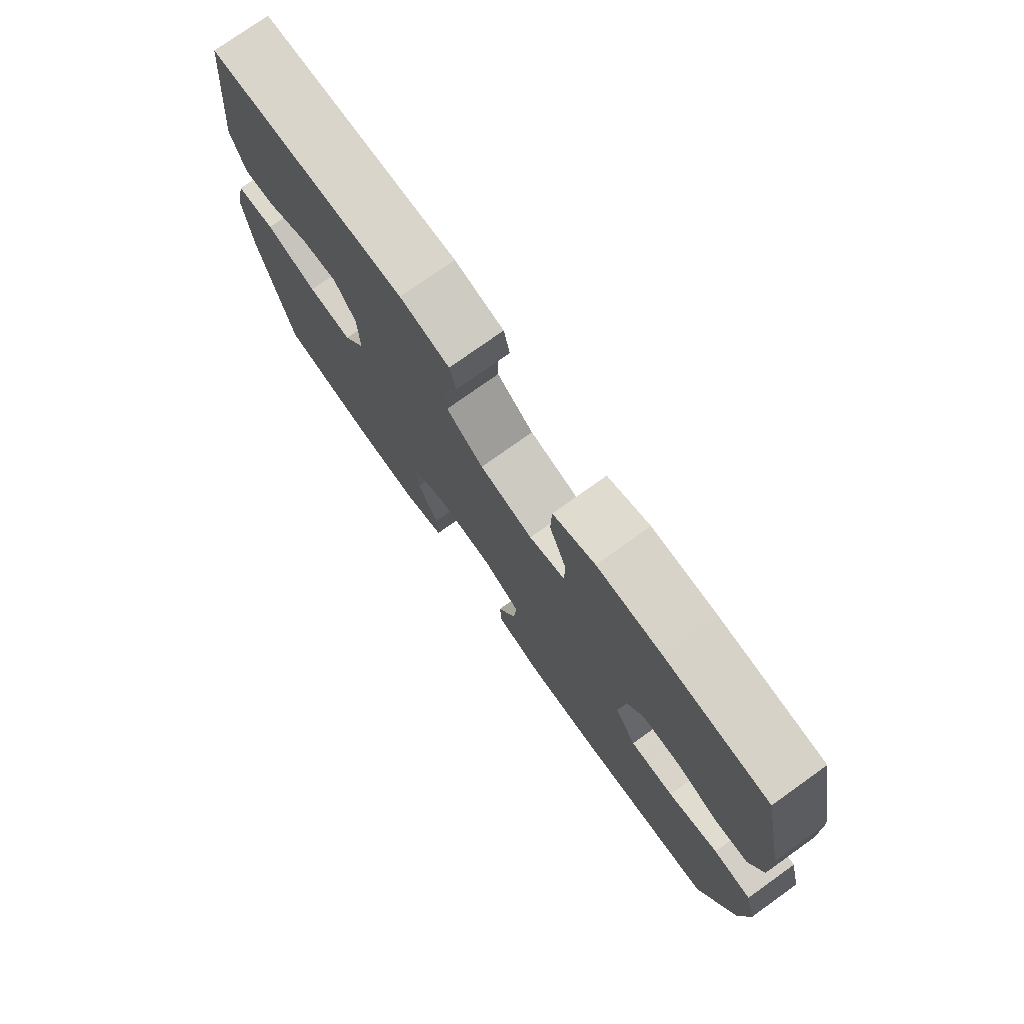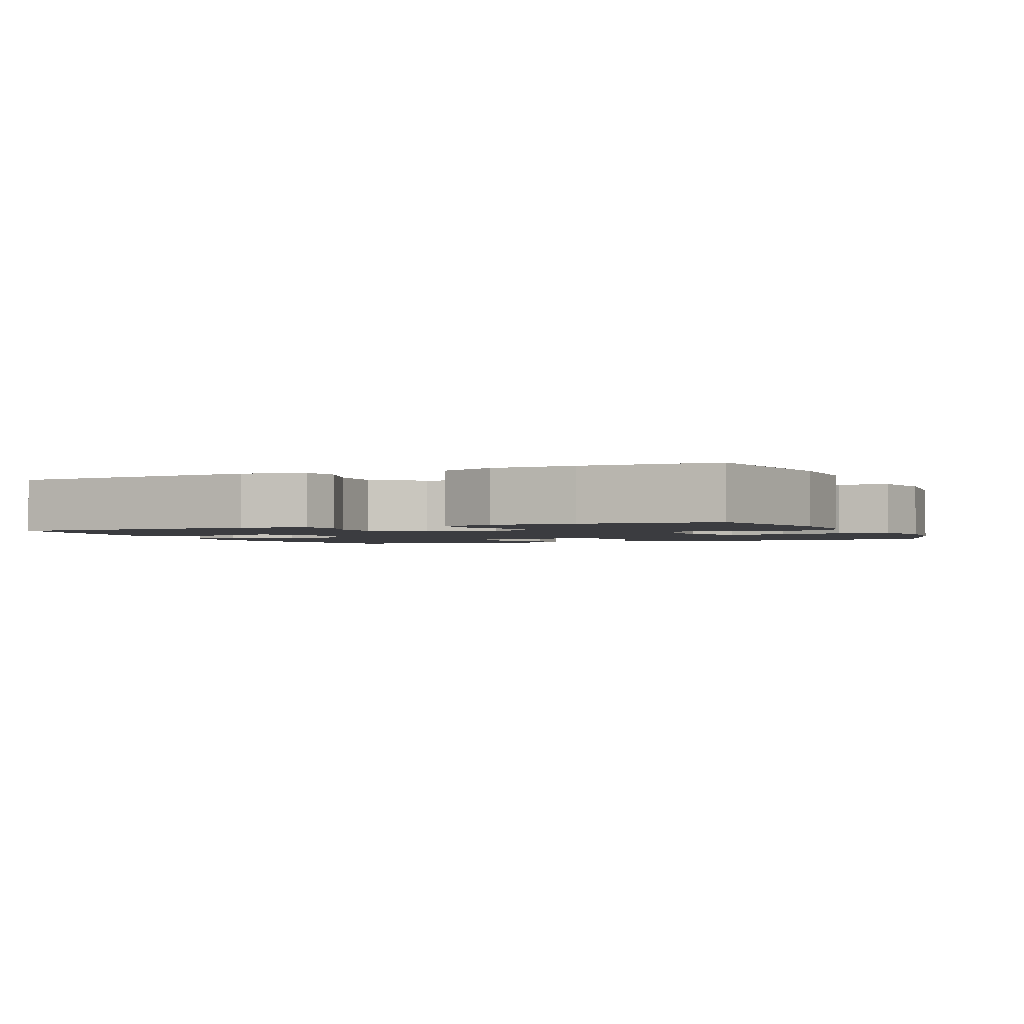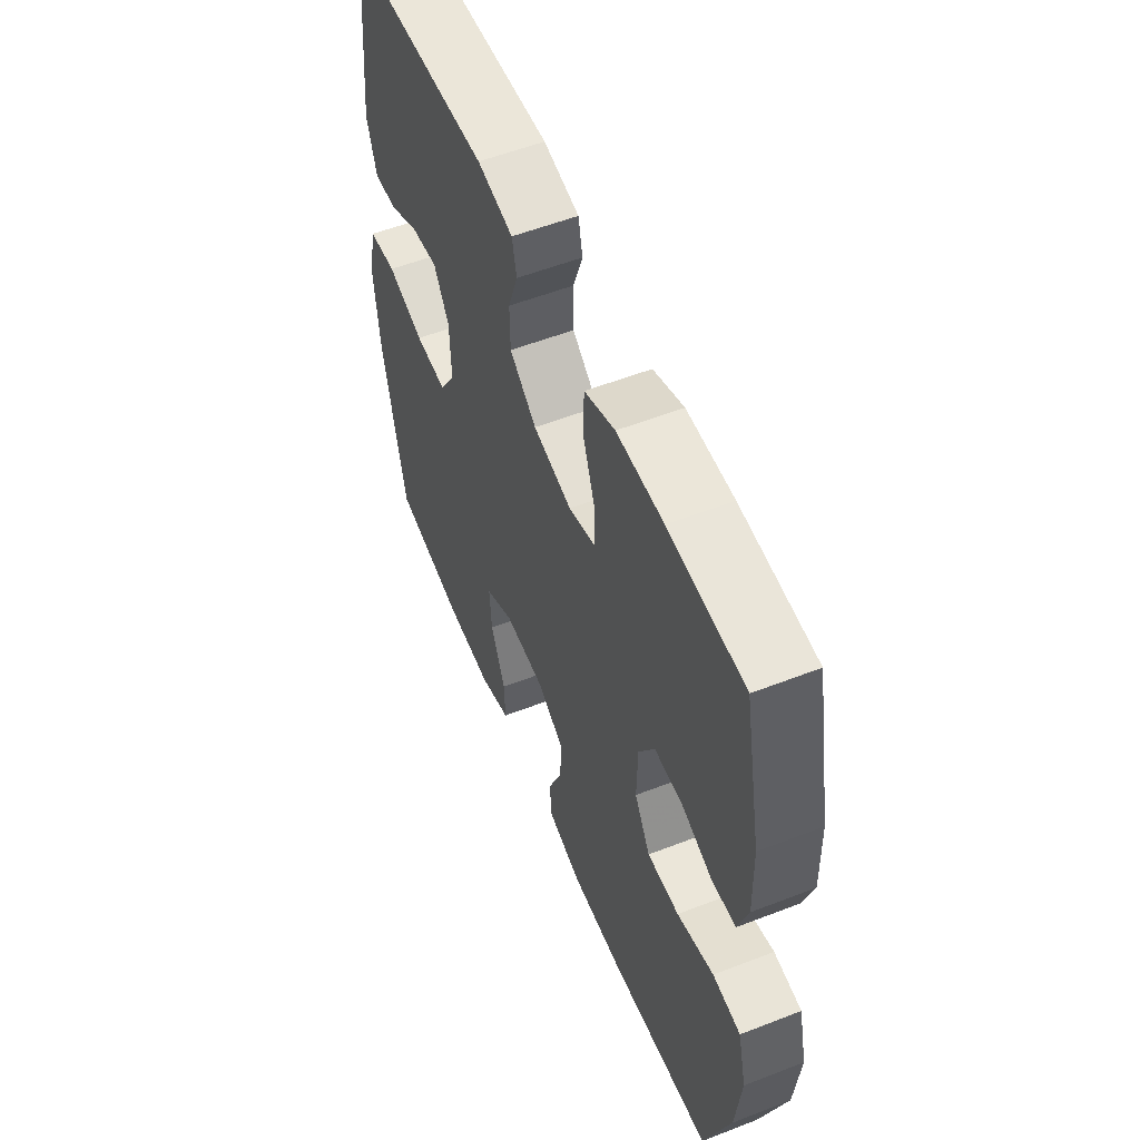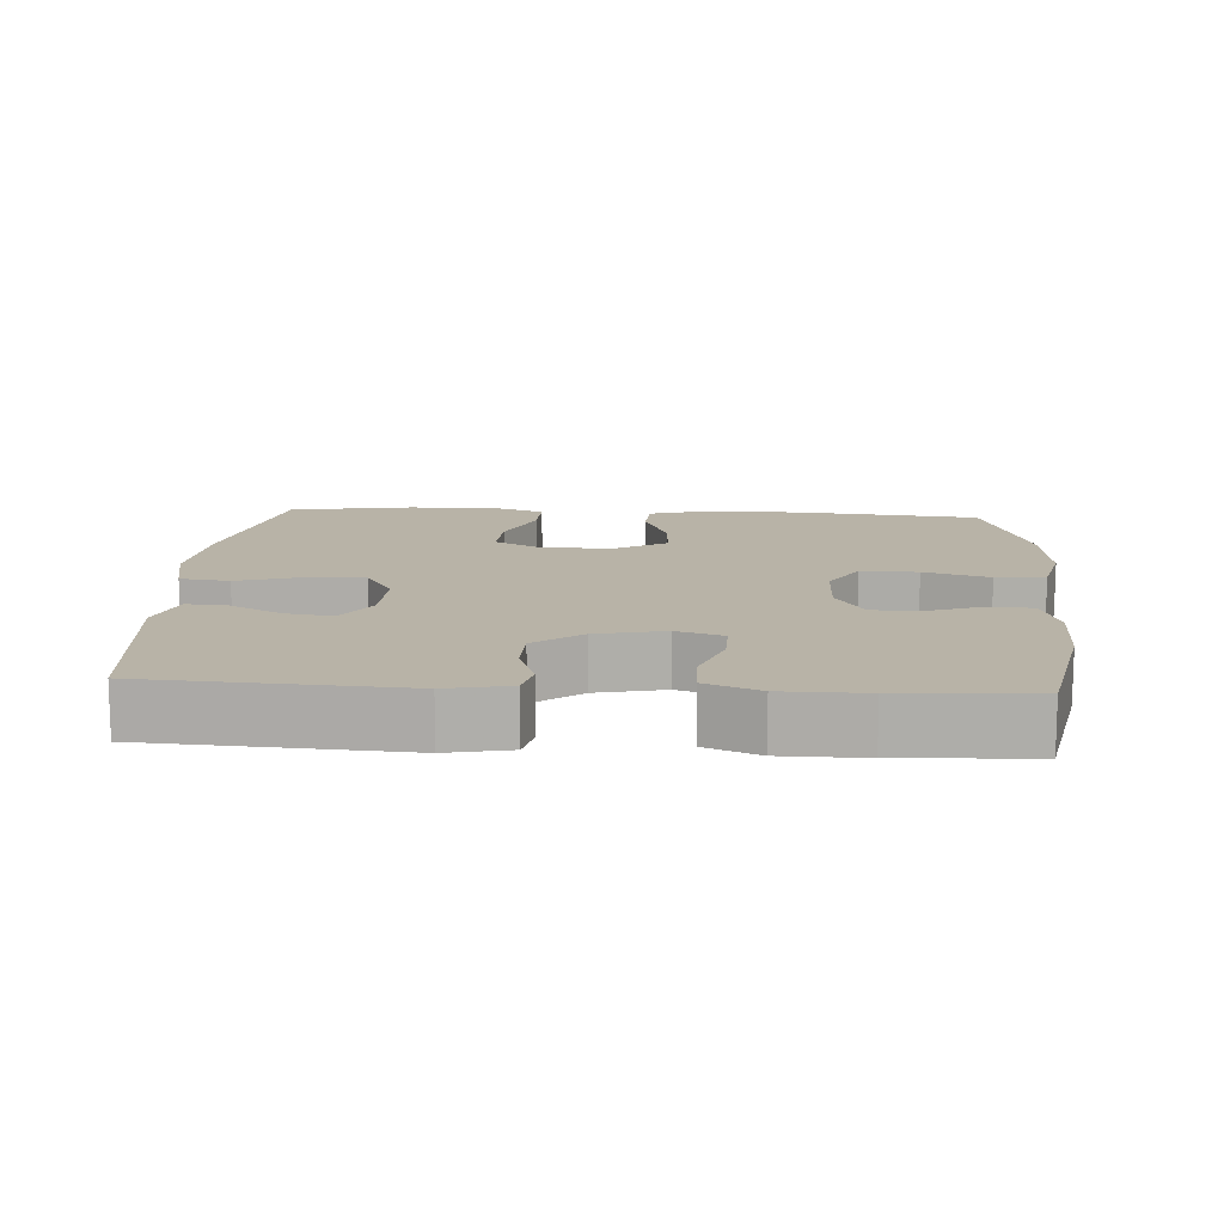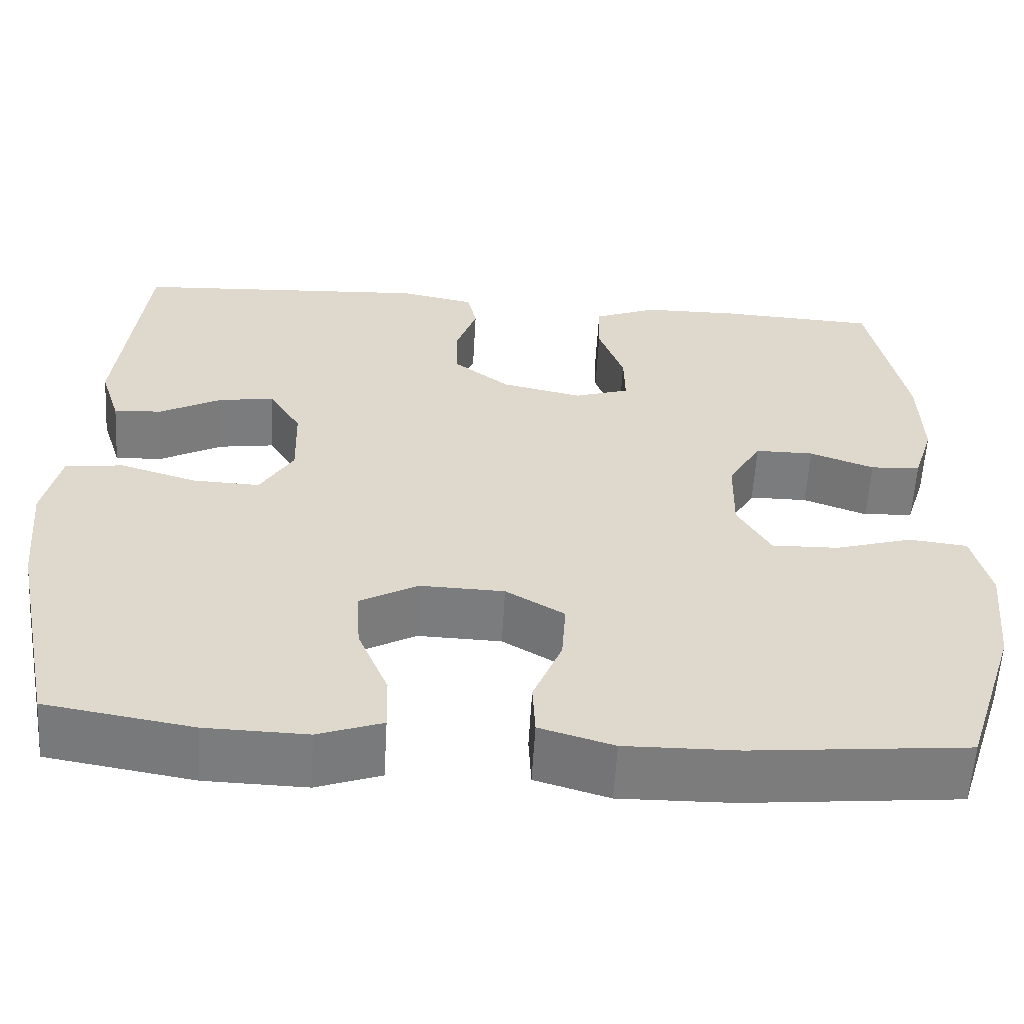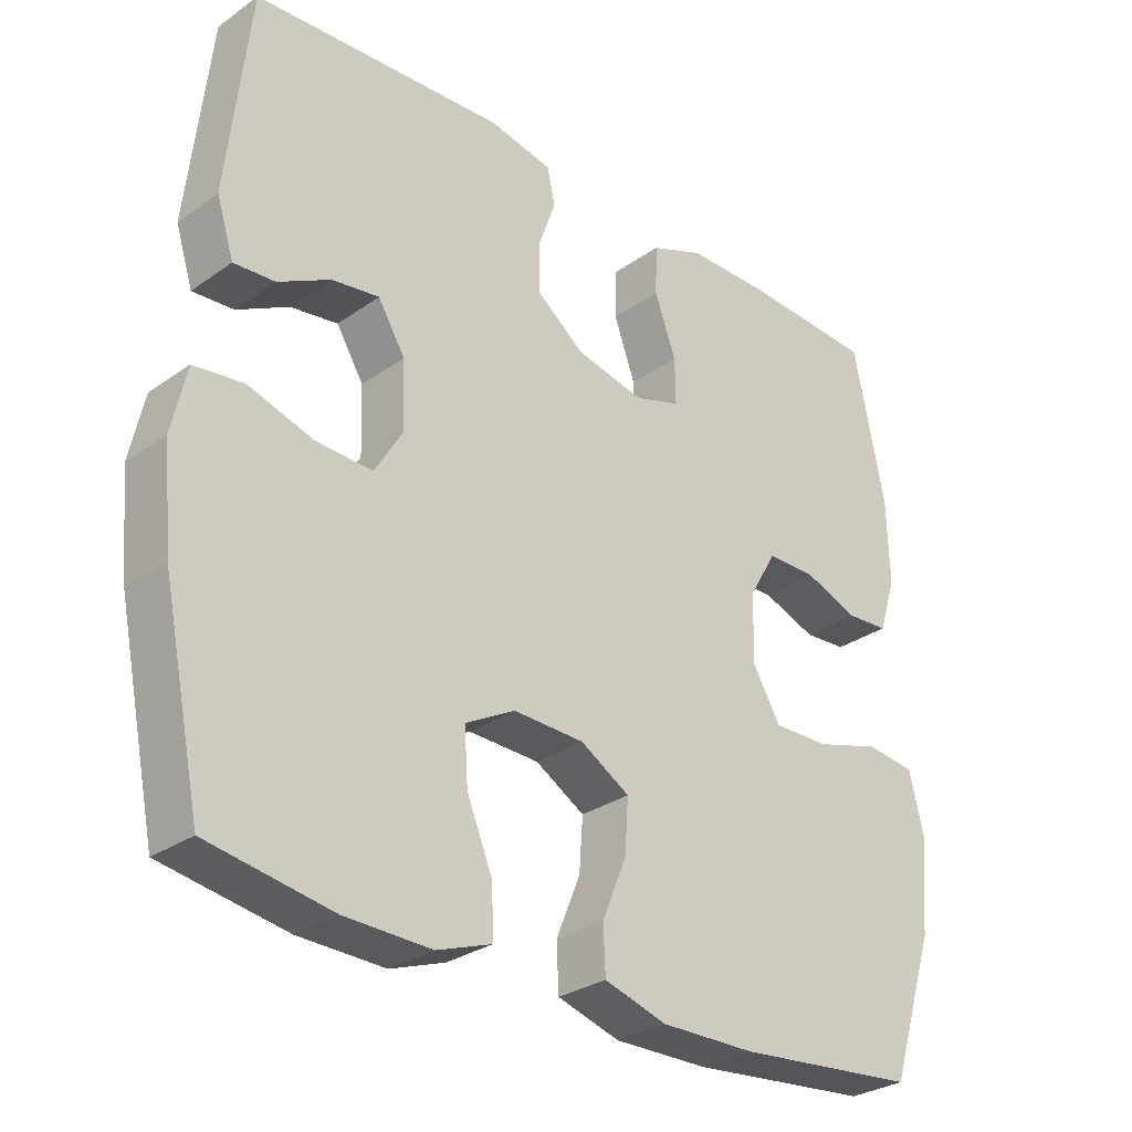
<metadata>
{"format":"obj","ext":"obj","renderer":"f3d","projection":"perspective","resolution":1024,"background":"white","views":[{"elev":76.4,"azim":54.5,"up":"+Z"},{"elev":-2.0,"azim":23.7,"up":"+Y"},{"elev":55.8,"azim":67.8,"up":"+Z"},{"elev":12.8,"azim":3.7,"up":"+Y"},{"elev":-58.7,"azim":-3.3,"up":"+Z"},{"elev":-29.5,"azim":-44.0,"up":"+Z"}]}
</metadata>
<code>
v 0.5 0.07 -0.5
v 0.247 0.07 -0.525
v 0.114 0.07 -0.527
v 0.027 0.07 -0.501
v 0.024 0.07 -0.437
v 0.058 0.07 -0.354
v 0.063 0.07 -0.281
v -0.006 0.07 -0.24
v -0.105 0.07 -0.237
v -0.174 0.07 -0.275
v -0.169 0.07 -0.35
v -0.133 0.07 -0.437
v -0.131 0.07 -0.505
v -0.207 0.07 -0.532
v -0.327 0.07 -0.529
v -0.5 0.07 -0.5
v -0.555 0.07 -0.235
v -0.568 0.07 -0.098
v -0.548 0.07 -0.007
v -0.479 0.07 0.002
v -0.388 0.07 -0.026
v -0.309 0.07 -0.029
v -0.27 0.07 0.036
v -0.273 0.07 0.129
v -0.311 0.07 0.191
v -0.377 0.07 0.181
v -0.45 0.07 0.142
v -0.507 0.07 0.138
v -0.531 0.07 0.214
v -0.5 0.07 0.5
v -0.148 0.07 0.521
v -0.06 0.07 0.503
v -0.049 0.07 0.453
v -0.073 0.07 0.384
v -0.072 0.07 0.314
v -0.006 0.07 0.263
v 0.089 0.07 0.242
v 0.154 0.07 0.263
v 0.153 0.07 0.327
v 0.123 0.07 0.41
v 0.125 0.07 0.479
v 0.2 0.07 0.509
v 0.315 0.07 0.51
v 0.5 0.07 0.5
v 0.543 0.07 0.287
v 0.546 0.07 0.17
v 0.522 0.07 0.094
v 0.463 0.07 0.09
v 0.387 0.07 0.118
v 0.318 0.07 0.118
v 0.279 0.07 0.051
v 0.277 0.07 -0.044
v 0.316 0.07 -0.111
v 0.395 0.07 -0.109
v 0.486 0.07 -0.082
v 0.555 0.07 -0.09
v 0.576 0.07 -0.176
v 0.563 0.07 -0.305
v 0.5 0 -0.5
v 0.247 0 -0.525
v 0.114 0 -0.527
v 0.027 0 -0.501
v 0.024 0 -0.437
v 0.058 0 -0.354
v 0.063 0 -0.281
v -0.006 0 -0.24
v -0.105 0 -0.237
v -0.174 0 -0.275
v -0.169 0 -0.35
v -0.133 0 -0.437
v -0.131 0 -0.505
v -0.207 0 -0.532
v -0.327 0 -0.529
v -0.5 0 -0.5
v -0.555 0 -0.235
v -0.568 0 -0.098
v -0.548 0 -0.007
v -0.479 0 0.002
v -0.388 0 -0.026
v -0.309 0 -0.029
v -0.27 0 0.036
v -0.273 0 0.129
v -0.311 0 0.191
v -0.377 0 0.181
v -0.45 0 0.142
v -0.507 0 0.138
v -0.531 0 0.214
v -0.5 0 0.5
v -0.148 0 0.521
v -0.06 0 0.503
v -0.049 0 0.453
v -0.073 0 0.384
v -0.072 0 0.314
v -0.006 0 0.263
v 0.089 0 0.242
v 0.154 0 0.263
v 0.153 0 0.327
v 0.123 0 0.41
v 0.125 0 0.479
v 0.2 0 0.509
v 0.315 0 0.51
v 0.5 0 0.5
v 0.543 0 0.287
v 0.546 0 0.17
v 0.522 0 0.094
v 0.463 0 0.09
v 0.387 0 0.118
v 0.318 0 0.118
v 0.279 0 0.051
v 0.277 0 -0.044
v 0.316 0 -0.111
v 0.395 0 -0.109
v 0.486 0 -0.082
v 0.555 0 -0.09
v 0.576 0 -0.176
v 0.563 0 -0.305
f 54 55 56 57
f 53 54 57 58
f 46 47 48 49
f 46 49 50
f 45 46 50
f 44 45 50
f 43 44 50 51
f 39 40 41 42
f 38 39 42 43
f 31 32 33 34
f 31 34 35
f 30 31 35
f 29 30 35 36
f 26 27 28 29
f 25 26 29 36
f 18 19 20 21
f 18 21 22
f 17 18 22
f 16 17 22
f 15 16 22 23
f 11 12 13 14
f 10 11 14 15
f 3 4 5 6
f 3 6 7
f 2 3 7
f 53 58 1 2
f 52 53 2 7
f 51 52 7 8
f 38 43 51 8
f 37 38 8 9
f 24 25 36 37
f 23 24 37 9
f 10 15 23
f 9 10 23
f 115 114 113 112
f 116 115 112 111
f 107 106 105 104
f 108 107 104
f 108 104 103
f 108 103 102
f 109 108 102 101
f 100 99 98 97
f 101 100 97 96
f 92 91 90 89
f 93 92 89
f 93 89 88
f 94 93 88 87
f 87 86 85 84
f 94 87 84 83
f 79 78 77 76
f 80 79 76
f 80 76 75
f 80 75 74
f 81 80 74 73
f 72 71 70 69
f 73 72 69 68
f 64 63 62 61
f 65 64 61
f 65 61 60
f 60 59 116 111
f 65 60 111 110
f 66 65 110 109
f 66 109 101 96
f 67 66 96 95
f 95 94 83 82
f 67 95 82 81
f 81 73 68
f 81 68 67
f 1 59 60 2
f 2 60 61 3
f 3 61 62 4
f 4 62 63 5
f 5 63 64 6
f 6 64 65 7
f 7 65 66 8
f 8 66 67 9
f 9 67 68 10
f 10 68 69 11
f 11 69 70 12
f 12 70 71 13
f 13 71 72 14
f 14 72 73 15
f 15 73 74 16
f 16 74 75 17
f 17 75 76 18
f 18 76 77 19
f 19 77 78 20
f 20 78 79 21
f 21 79 80 22
f 22 80 81 23
f 23 81 82 24
f 24 82 83 25
f 25 83 84 26
f 26 84 85 27
f 27 85 86 28
f 28 86 87 29
f 29 87 88 30
f 30 88 89 31
f 31 89 90 32
f 32 90 91 33
f 33 91 92 34
f 34 92 93 35
f 35 93 94 36
f 36 94 95 37
f 37 95 96 38
f 38 96 97 39
f 39 97 98 40
f 40 98 99 41
f 41 99 100 42
f 42 100 101 43
f 43 101 102 44
f 44 102 103 45
f 45 103 104 46
f 46 104 105 47
f 47 105 106 48
f 48 106 107 49
f 49 107 108 50
f 50 108 109 51
f 51 109 110 52
f 52 110 111 53
f 53 111 112 54
f 54 112 113 55
f 55 113 114 56
f 56 114 115 57
f 57 115 116 58
f 58 116 59 1

</code>
